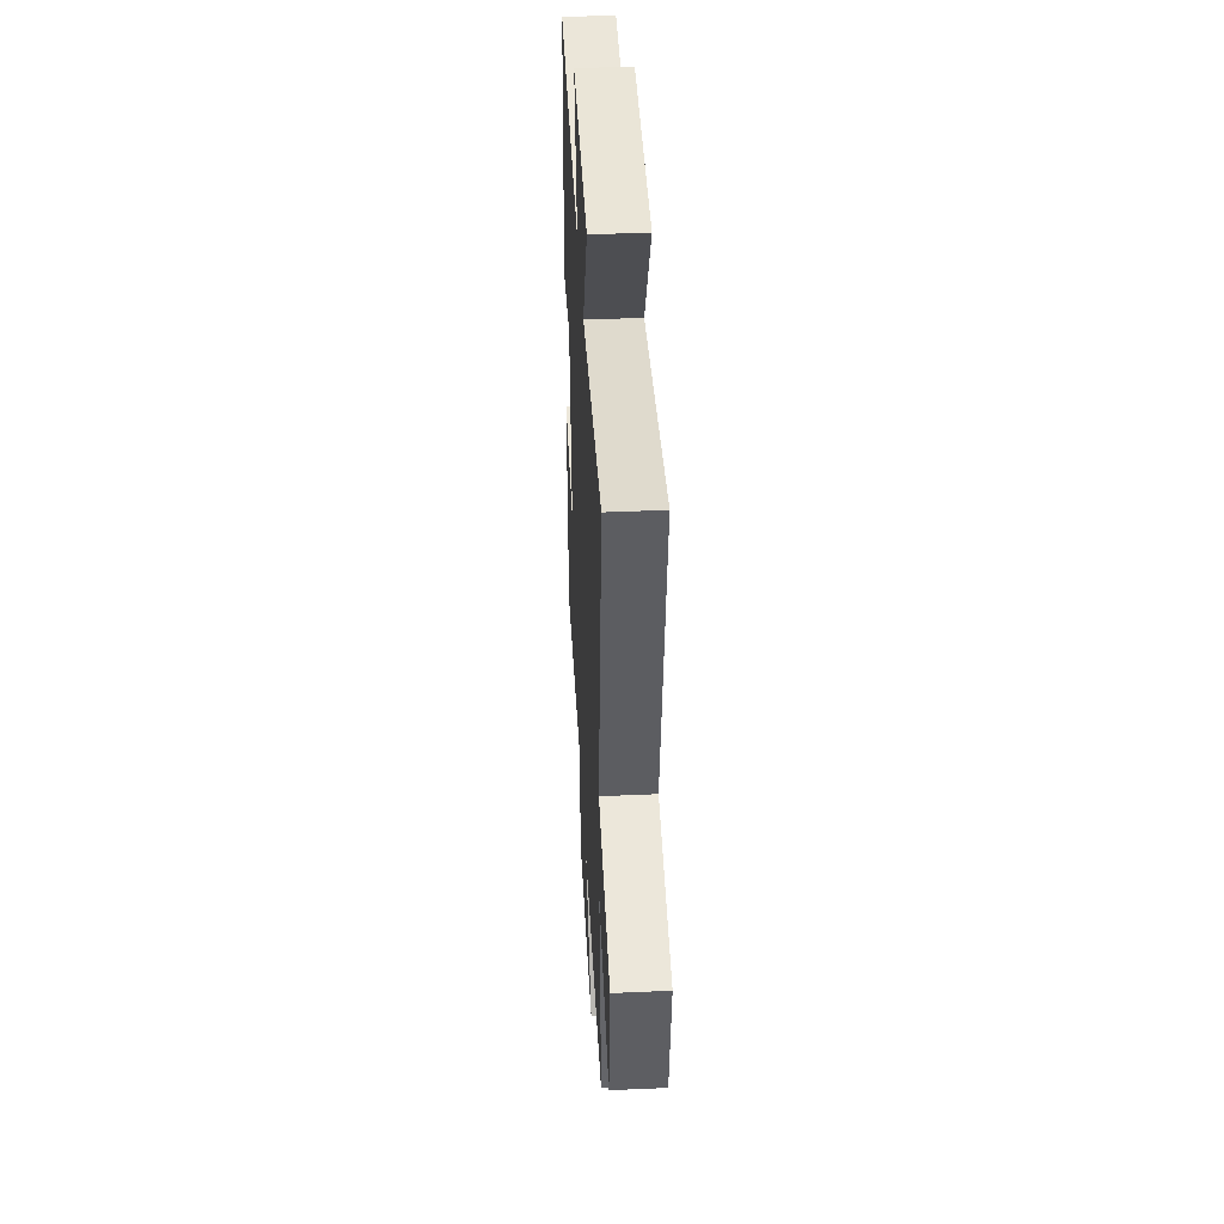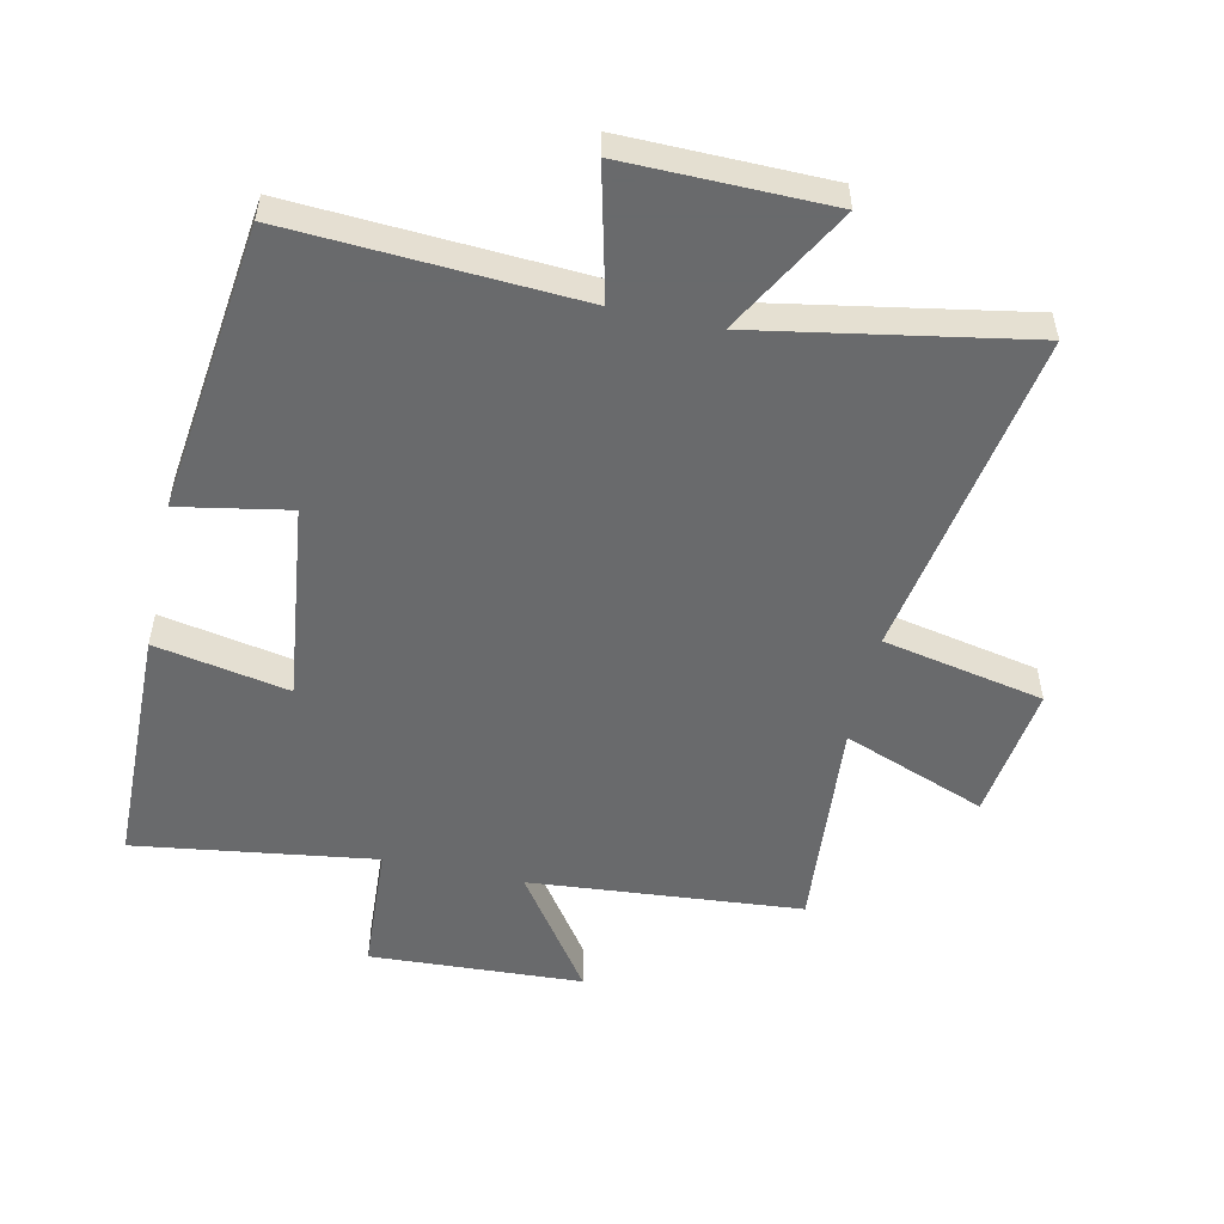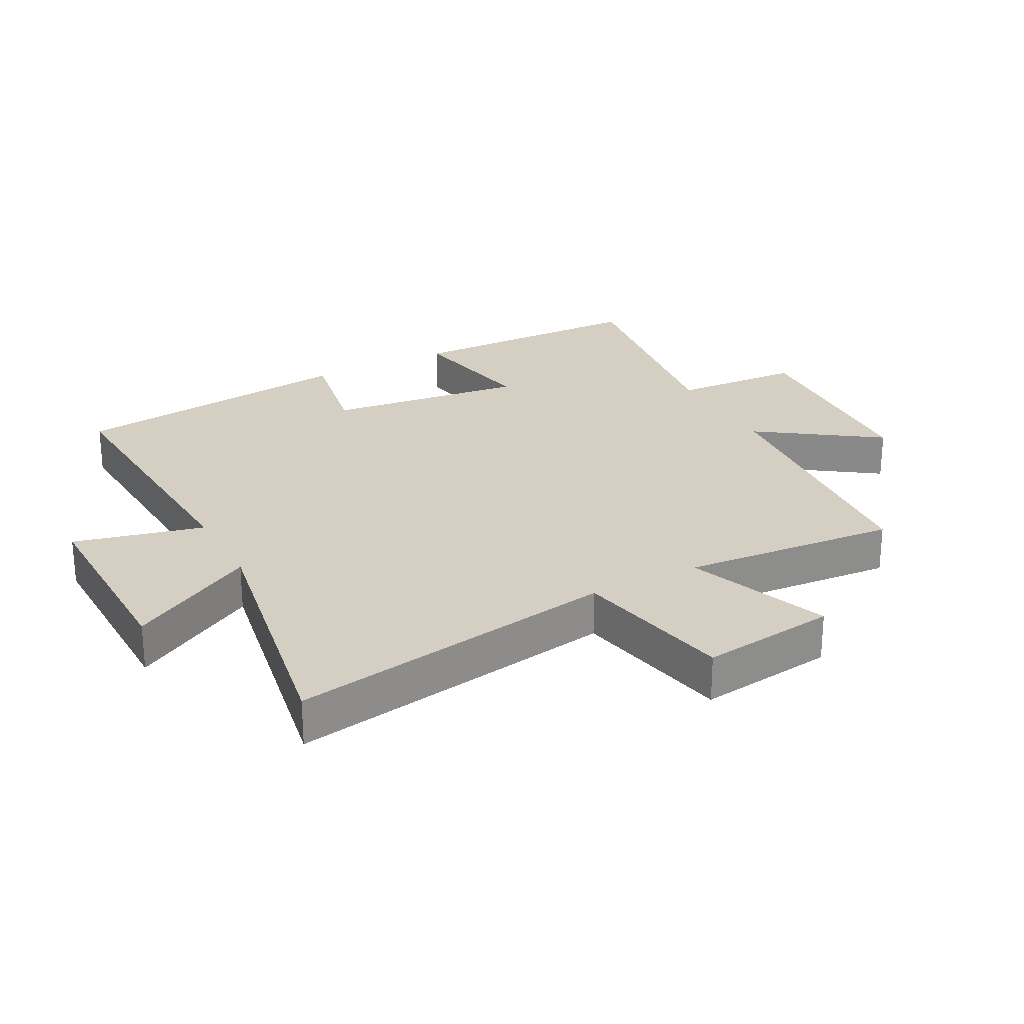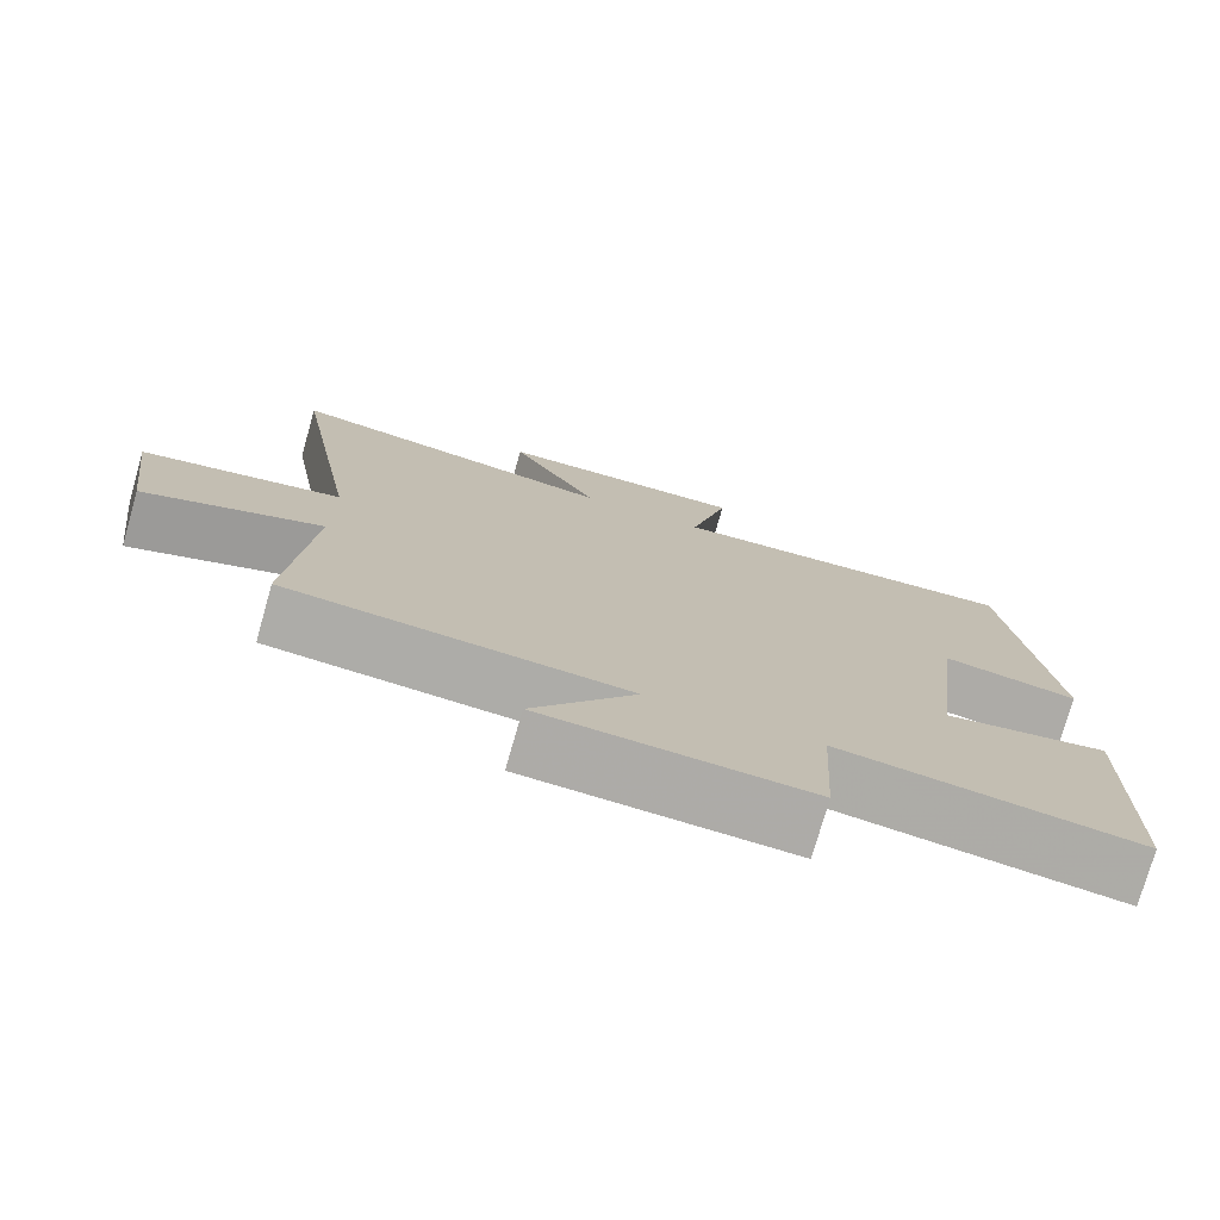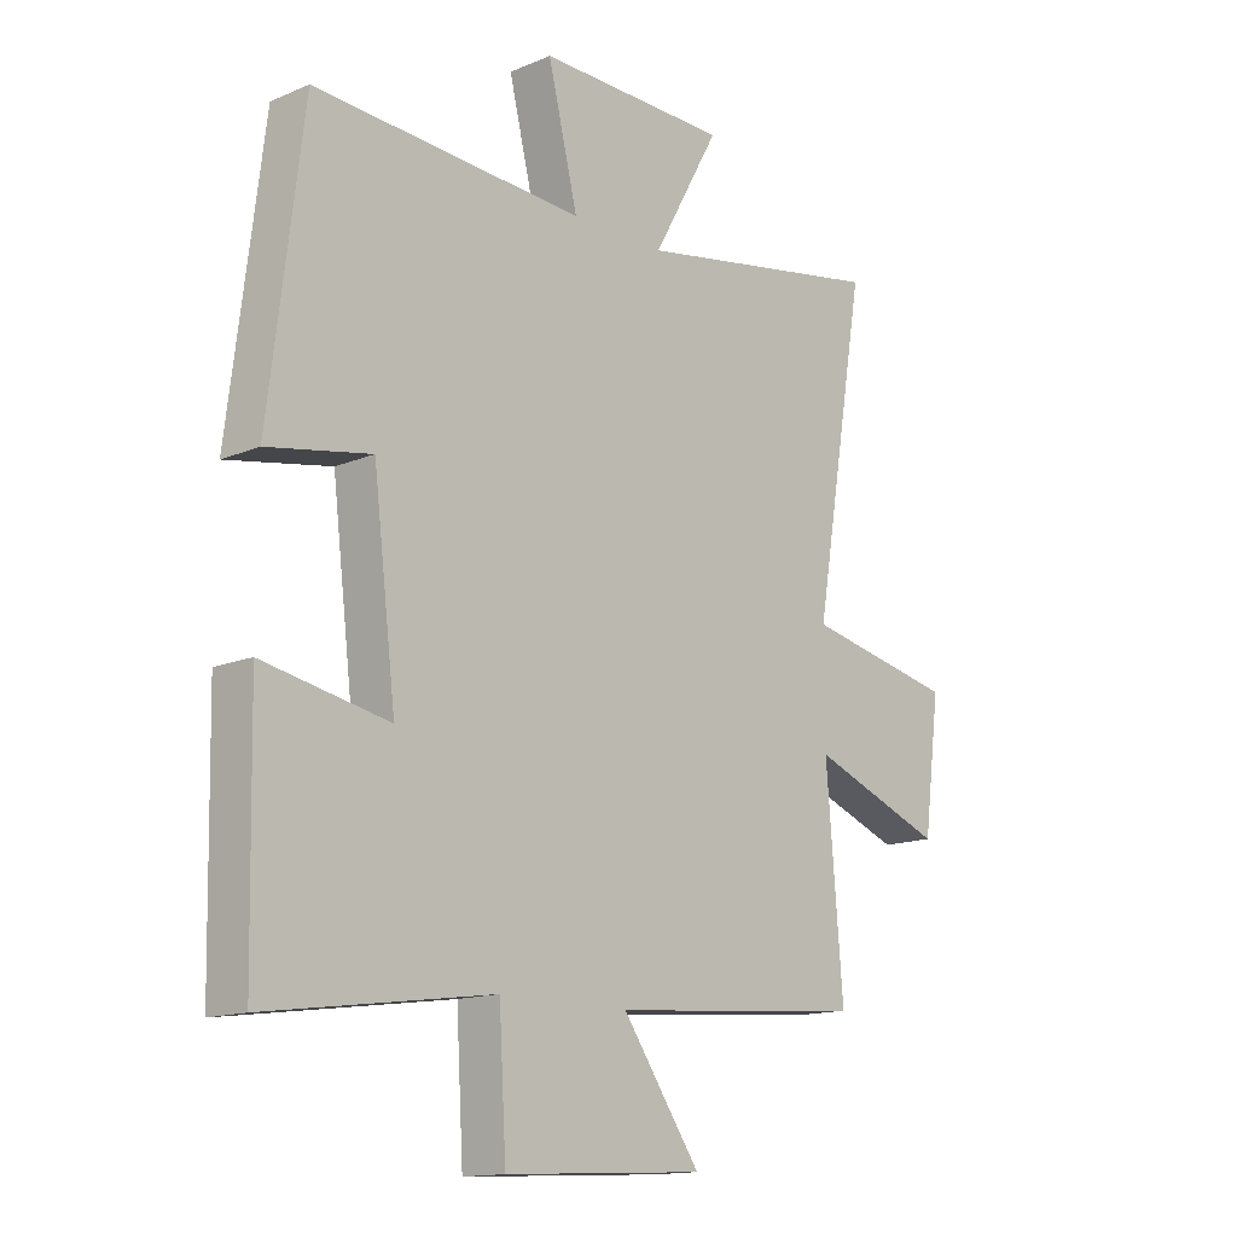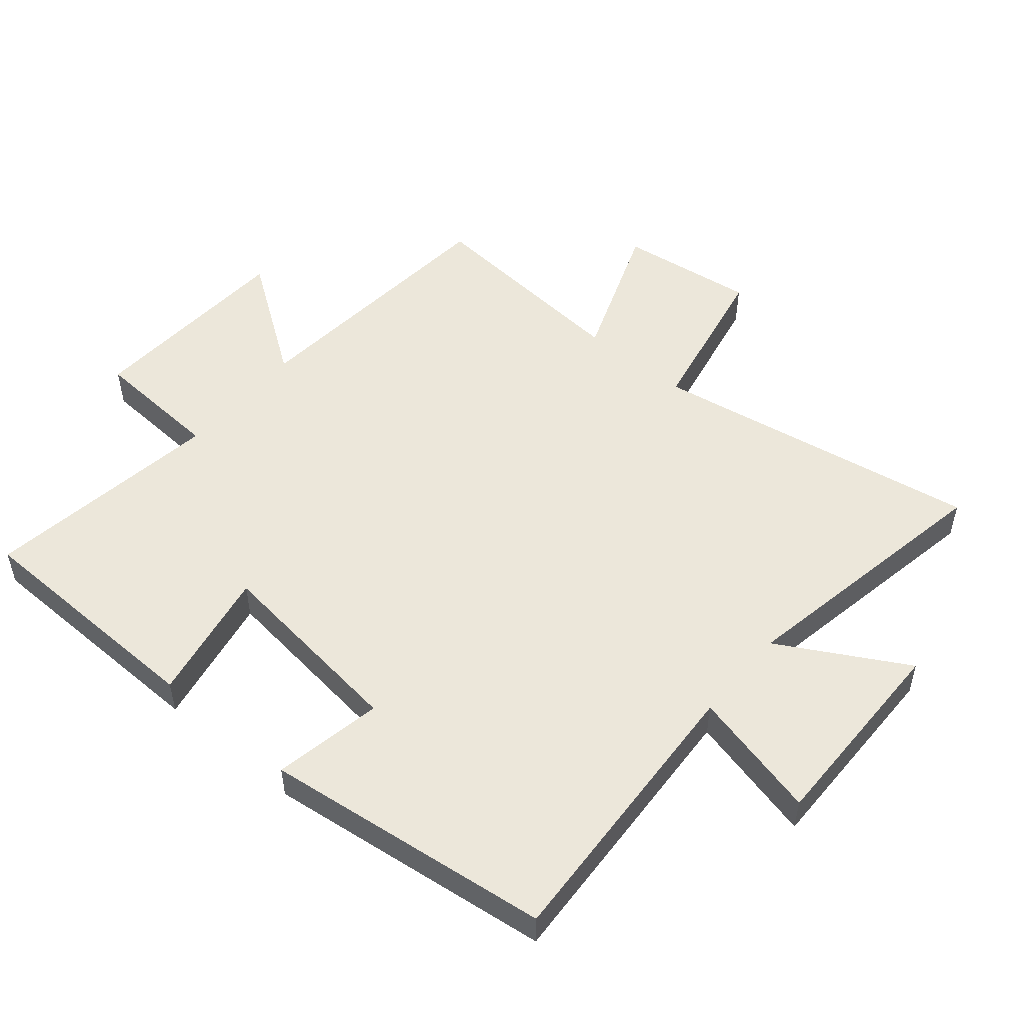
<metadata>
{"format":"obj","ext":"obj","renderer":"f3d","projection":"perspective","resolution":1024,"background":"white","views":[{"elev":43.3,"azim":87.0,"up":"+Z"},{"elev":-52.9,"azim":-12.4,"up":"+Y"},{"elev":25.7,"azim":62.0,"up":"+Y"},{"elev":-76.2,"azim":164.1,"up":"+Z"},{"elev":-14.5,"azim":-47.6,"up":"+Z"},{"elev":51.7,"azim":-49.9,"up":"+Y"}]}
</metadata>
<code>
v 0.588 0.07 0.576
v 0.5 0.07 0.057
v 0.753 0.07 0.006
v 0.725 0.07 -0.208
v 0.5 0.07 -0.123
v 0.528 0.07 -0.463
v 0.101 0.07 -0.5
v 0.231 0.07 -0.686
v -0.103 0.07 -0.704
v -0.115 0.07 -0.5
v -0.492 0.07 -0.554
v -0.5 0.07 -0.169
v -0.29 0.07 -0.209
v -0.328 0.07 0.103
v -0.5 0.07 0.071
v -0.444 0.07 0.526
v 0.008 0.07 0.5
v -0.042 0.07 0.704
v 0.278 0.07 0.7
v 0.166 0.07 0.5
v 0.588 0 0.576
v 0.5 0 0.057
v 0.753 0 0.006
v 0.725 0 -0.208
v 0.5 0 -0.123
v 0.528 0 -0.463
v 0.101 0 -0.5
v 0.231 0 -0.686
v -0.103 0 -0.704
v -0.115 0 -0.5
v -0.492 0 -0.554
v -0.5 0 -0.169
v -0.29 0 -0.209
v -0.328 0 0.103
v -0.5 0 0.071
v -0.444 0 0.526
v 0.008 0 0.5
v -0.042 0 0.704
v 0.278 0 0.7
v 0.166 0 0.5
f 17 18 19 20
f 14 15 16 17
f 13 14 17 20
f 10 11 12 13
f 10 13 20 1
f 7 8 9 10
f 5 6 7 10
f 2 3 4 5
f 2 5 10
f 1 2 10
f 40 39 38 37
f 37 36 35 34
f 40 37 34 33
f 33 32 31 30
f 21 40 33 30
f 30 29 28 27
f 30 27 26 25
f 25 24 23 22
f 30 25 22
f 30 22 21
f 1 21 22 2
f 2 22 23 3
f 3 23 24 4
f 4 24 25 5
f 5 25 26 6
f 6 26 27 7
f 7 27 28 8
f 8 28 29 9
f 9 29 30 10
f 10 30 31 11
f 11 31 32 12
f 12 32 33 13
f 13 33 34 14
f 14 34 35 15
f 15 35 36 16
f 16 36 37 17
f 17 37 38 18
f 18 38 39 19
f 19 39 40 20
f 20 40 21 1

</code>
